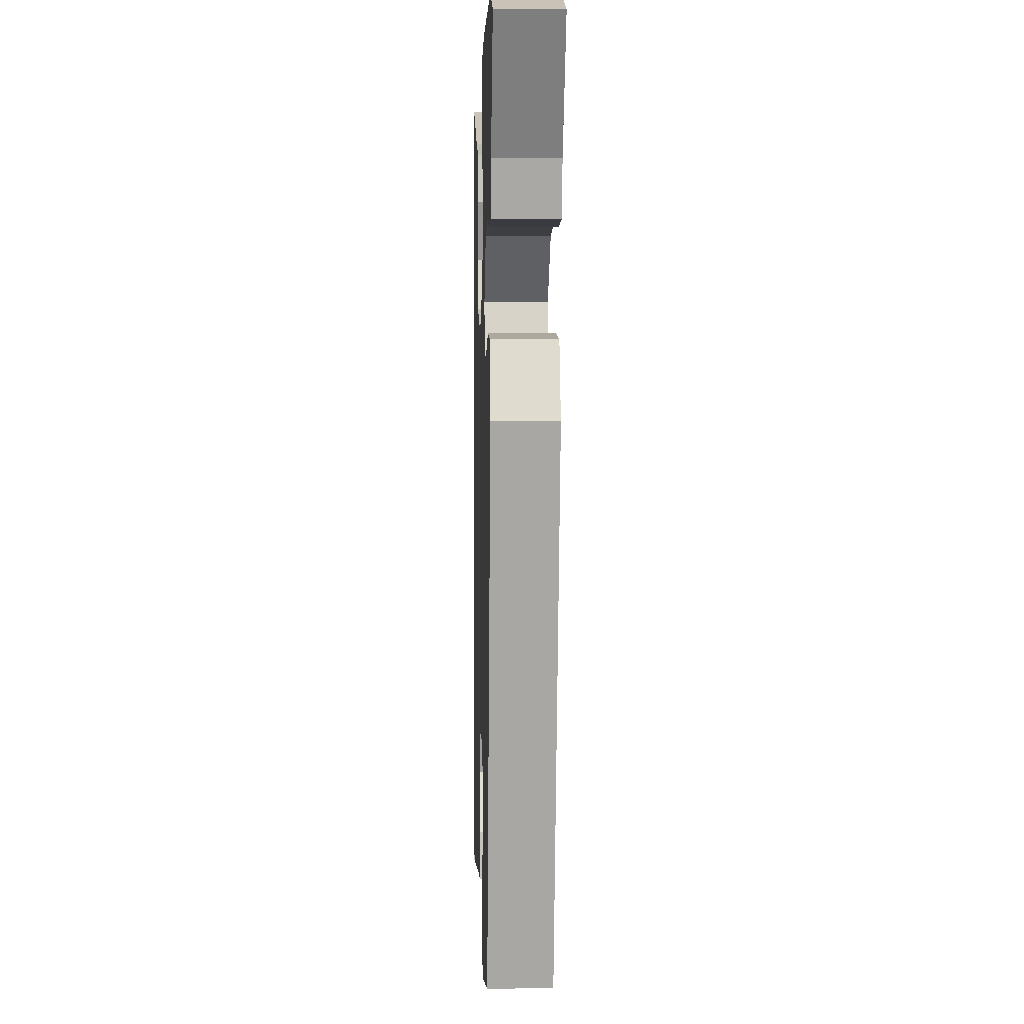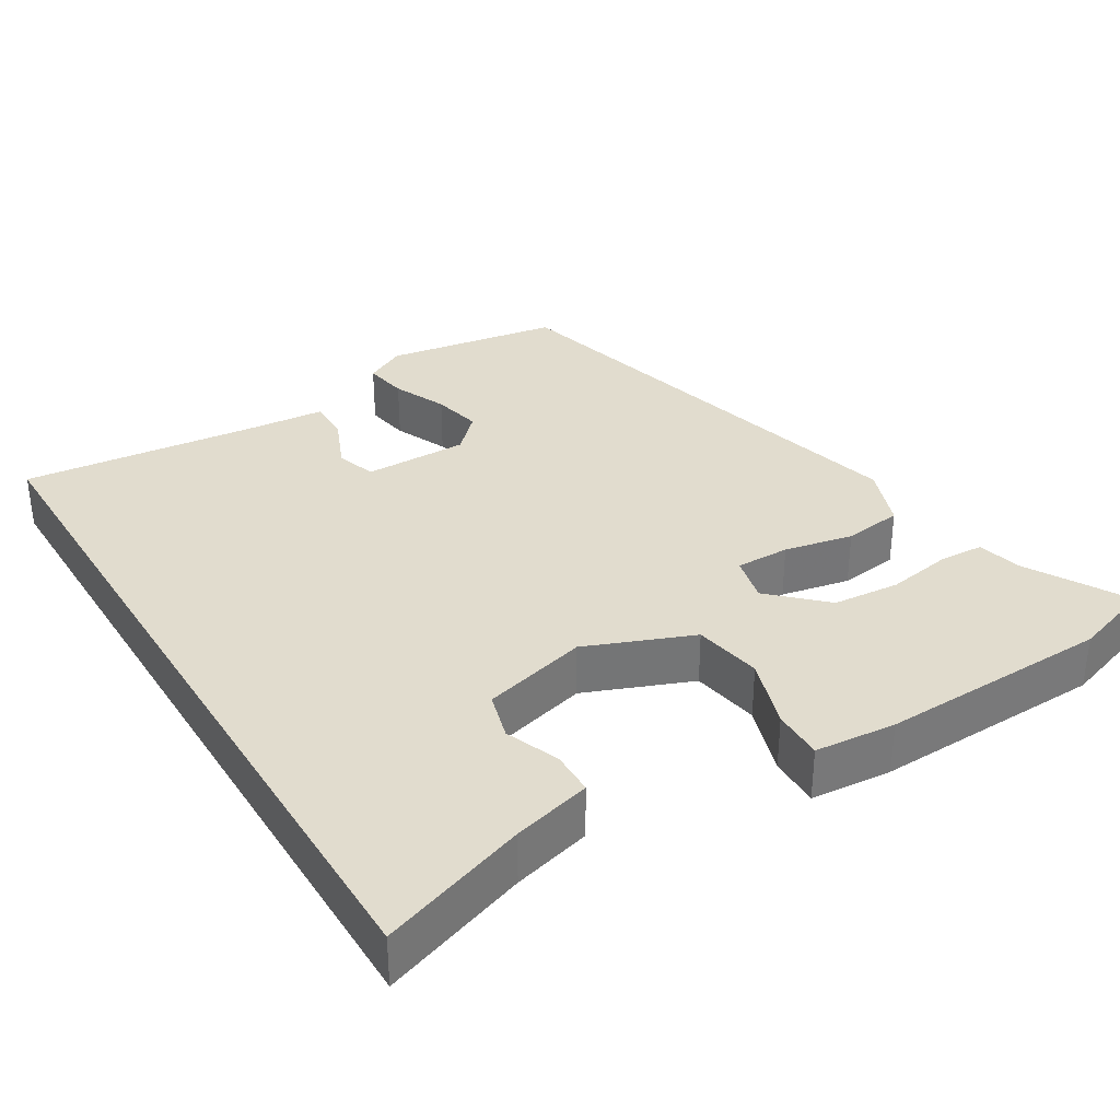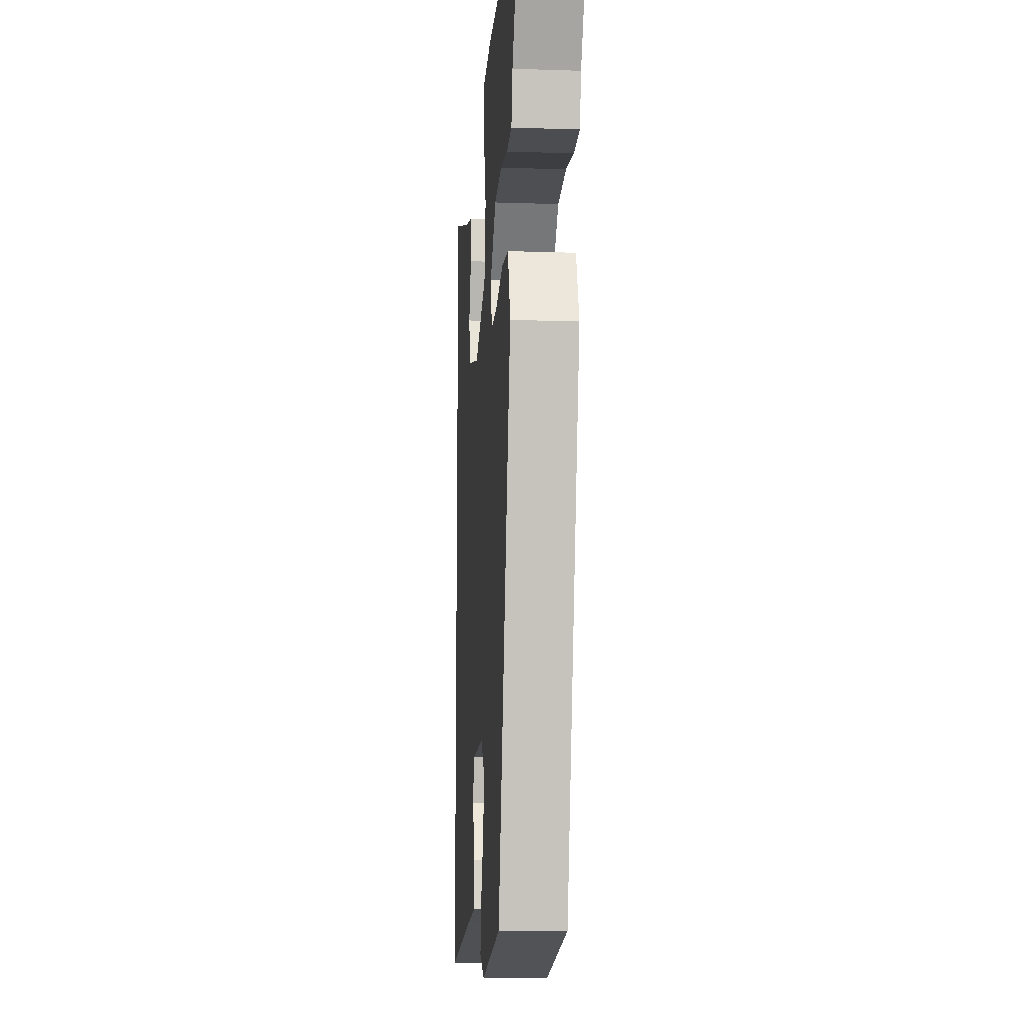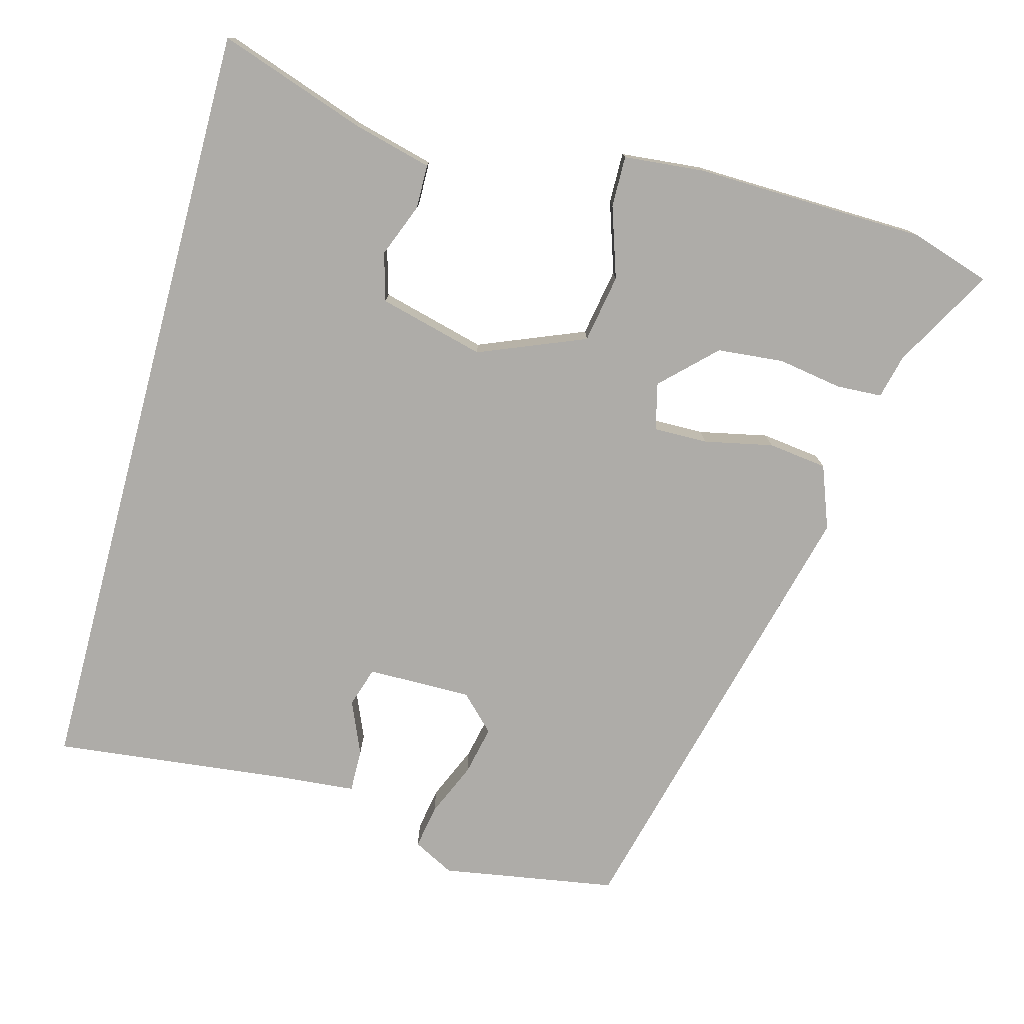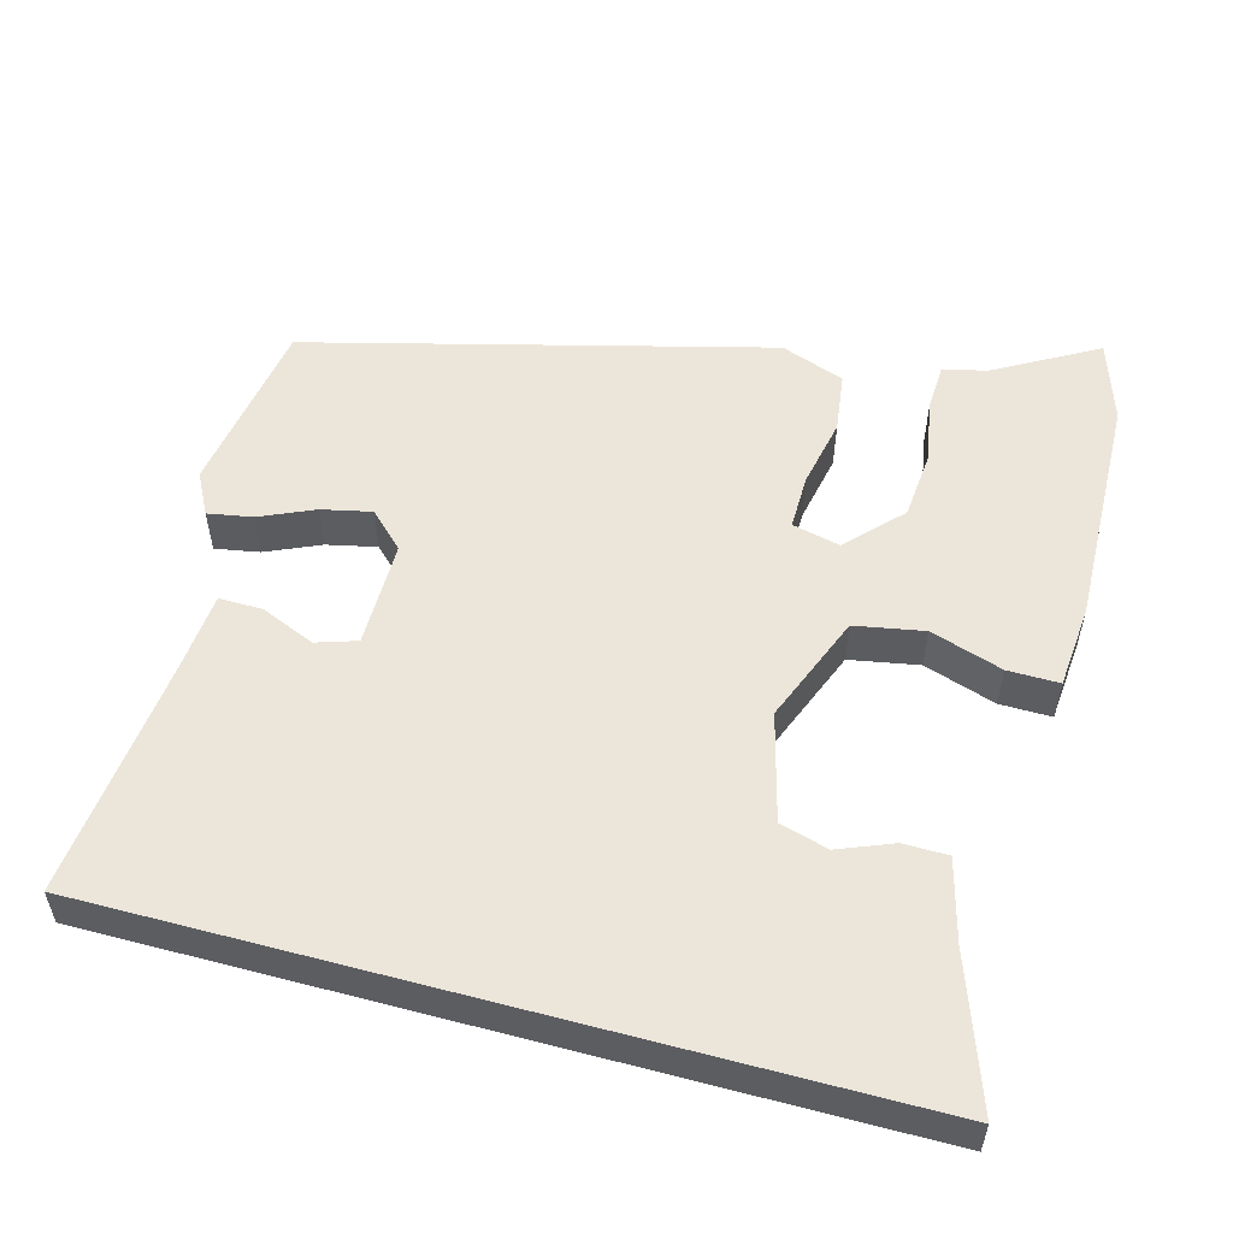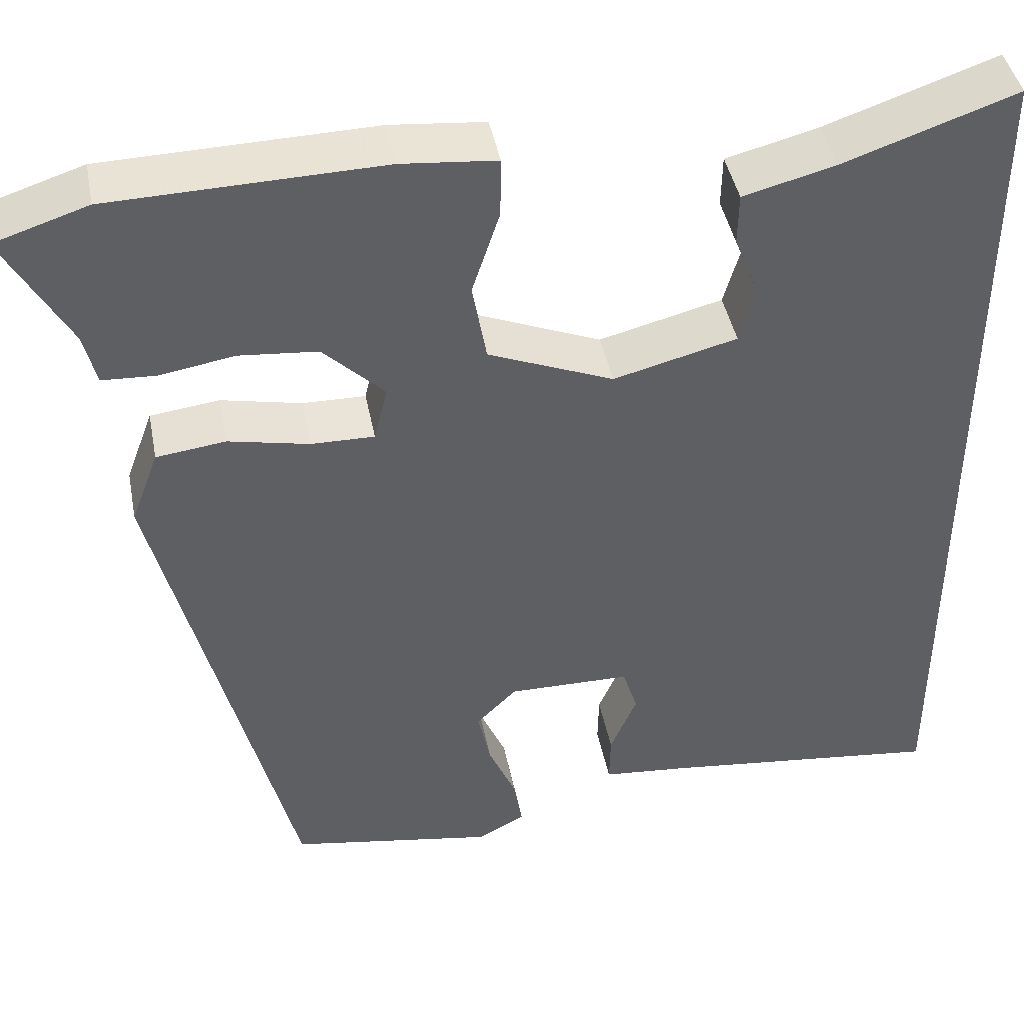
<metadata>
{"format":"obj","ext":"obj","renderer":"f3d","projection":"perspective","resolution":1024,"background":"white","views":[{"elev":1.4,"azim":88.2,"up":"+Z"},{"elev":34.1,"azim":-31.5,"up":"+Y"},{"elev":-12.7,"azim":85.6,"up":"+Z"},{"elev":-76.8,"azim":-15.0,"up":"+Y"},{"elev":54.6,"azim":-74.9,"up":"+Y"},{"elev":43.0,"azim":169.1,"up":"+Z"}]}
</metadata>
<code>
v -0.5 0.07 0.523
v -0.306 0.07 0.456
v -0.202 0.07 0.429
v -0.201 0.07 0.371
v -0.229 0.07 0.3
v -0.211 0.07 0.237
v -0.072 0.07 0.201
v 0.069 0.07 0.258
v 0.085 0.07 0.348
v 0.054 0.07 0.442
v 0.053 0.07 0.509
v 0.16 0.07 0.519
v 0.465 0.07 0.511
v 0.57 0.07 0.477
v 0.496 0.07 0.345
v 0.482 0.07 0.287
v 0.422 0.07 0.284
v 0.337 0.07 0.298
v 0.249 0.07 0.29
v 0.18 0.07 0.223
v 0.195 0.07 0.161
v 0.266 0.07 0.162
v 0.357 0.07 0.181
v 0.435 0.07 0.171
v 0.466 0.07 0.088
v 0.314 0.07 -0.51
v 0.083 0.07 -0.548
v 0.029 0.07 -0.52
v 0.039 0.07 -0.462
v 0.07 0.07 -0.391
v 0.084 0.07 -0.326
v 0.039 0.07 -0.281
v -0.099 0.07 -0.282
v -0.116 0.07 -0.335
v -0.086 0.07 -0.405
v -0.085 0.07 -0.462
v -0.186 0.07 -0.471
v -0.5 0.07 -0.506
v -0.5 0 0.523
v -0.306 0 0.456
v -0.202 0 0.429
v -0.201 0 0.371
v -0.229 0 0.3
v -0.211 0 0.237
v -0.072 0 0.201
v 0.069 0 0.258
v 0.085 0 0.348
v 0.054 0 0.442
v 0.053 0 0.509
v 0.16 0 0.519
v 0.465 0 0.511
v 0.57 0 0.477
v 0.496 0 0.345
v 0.482 0 0.287
v 0.422 0 0.284
v 0.337 0 0.298
v 0.249 0 0.29
v 0.18 0 0.223
v 0.195 0 0.161
v 0.266 0 0.162
v 0.357 0 0.181
v 0.435 0 0.171
v 0.466 0 0.088
v 0.314 0 -0.51
v 0.083 0 -0.548
v 0.029 0 -0.52
v 0.039 0 -0.462
v 0.07 0 -0.391
v 0.084 0 -0.326
v 0.039 0 -0.281
v -0.099 0 -0.282
v -0.116 0 -0.335
v -0.086 0 -0.405
v -0.085 0 -0.462
v -0.186 0 -0.471
v -0.5 0 -0.506
f 37 38 1 2
f 34 35 36 37
f 33 34 37 2
f 27 28 29 30
f 27 30 31
f 26 27 31
f 25 26 31 32
f 22 23 24 25
f 21 22 25 32
f 15 16 17 18
f 15 18 19
f 14 15 19
f 13 14 19
f 12 13 19 20
f 9 10 11 12
f 8 9 12 20
f 2 3 4 5
f 2 5 6
f 33 2 6
f 32 33 6 7
f 20 21 32
f 7 8 20 32
f 40 39 76 75
f 75 74 73 72
f 40 75 72 71
f 68 67 66 65
f 69 68 65
f 69 65 64
f 70 69 64 63
f 63 62 61 60
f 70 63 60 59
f 56 55 54 53
f 57 56 53
f 57 53 52
f 57 52 51
f 58 57 51 50
f 50 49 48 47
f 58 50 47 46
f 43 42 41 40
f 44 43 40
f 44 40 71
f 45 44 71 70
f 70 59 58
f 70 58 46 45
f 1 39 40 2
f 2 40 41 3
f 3 41 42 4
f 4 42 43 5
f 5 43 44 6
f 6 44 45 7
f 7 45 46 8
f 8 46 47 9
f 9 47 48 10
f 10 48 49 11
f 11 49 50 12
f 12 50 51 13
f 13 51 52 14
f 14 52 53 15
f 15 53 54 16
f 16 54 55 17
f 17 55 56 18
f 18 56 57 19
f 19 57 58 20
f 20 58 59 21
f 21 59 60 22
f 22 60 61 23
f 23 61 62 24
f 24 62 63 25
f 25 63 64 26
f 26 64 65 27
f 27 65 66 28
f 28 66 67 29
f 29 67 68 30
f 30 68 69 31
f 31 69 70 32
f 32 70 71 33
f 33 71 72 34
f 34 72 73 35
f 35 73 74 36
f 36 74 75 37
f 37 75 76 38
f 38 76 39 1

</code>
